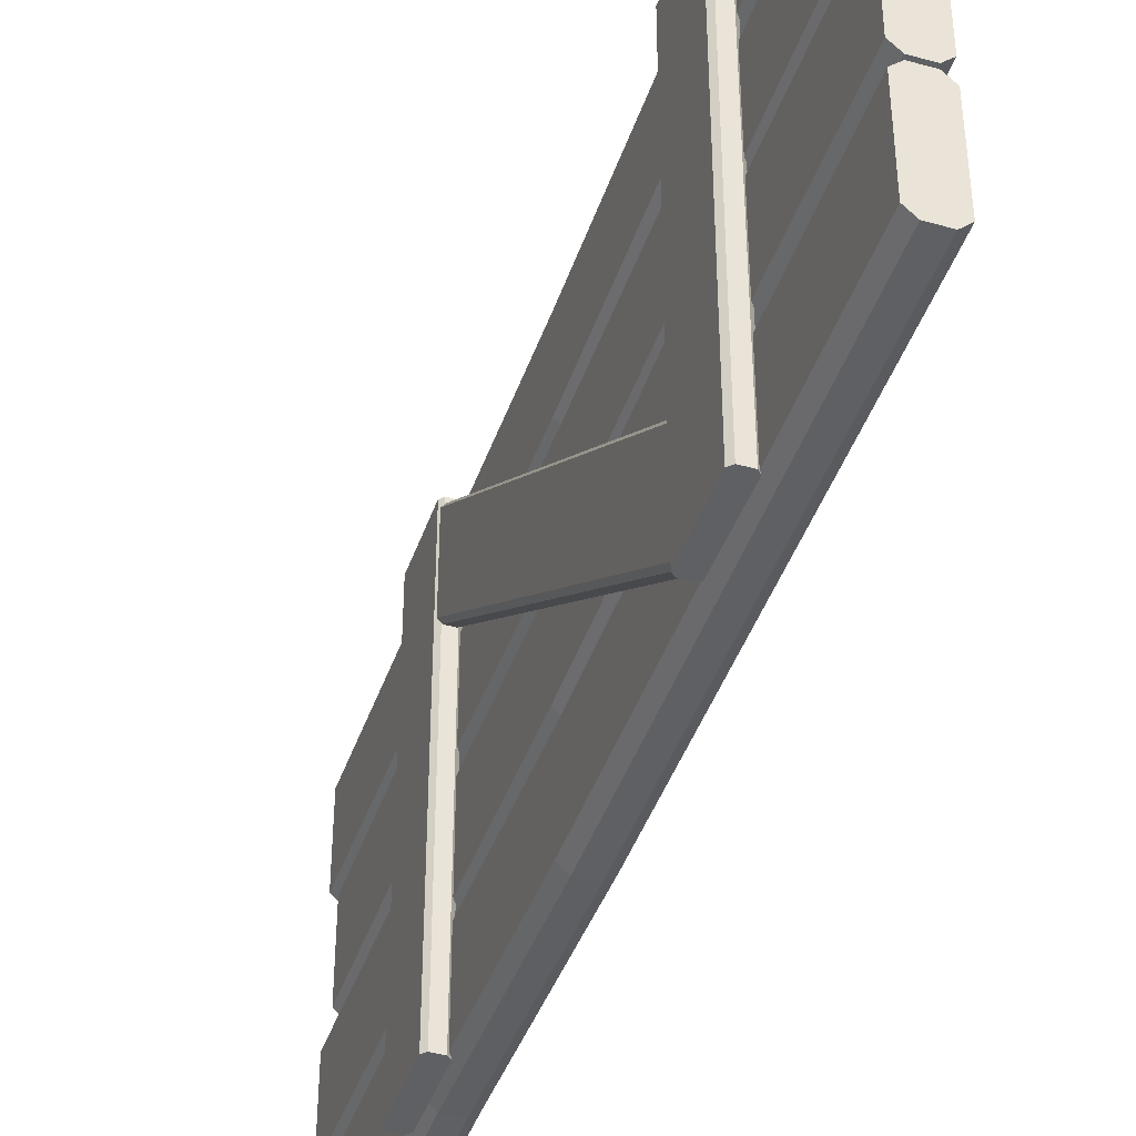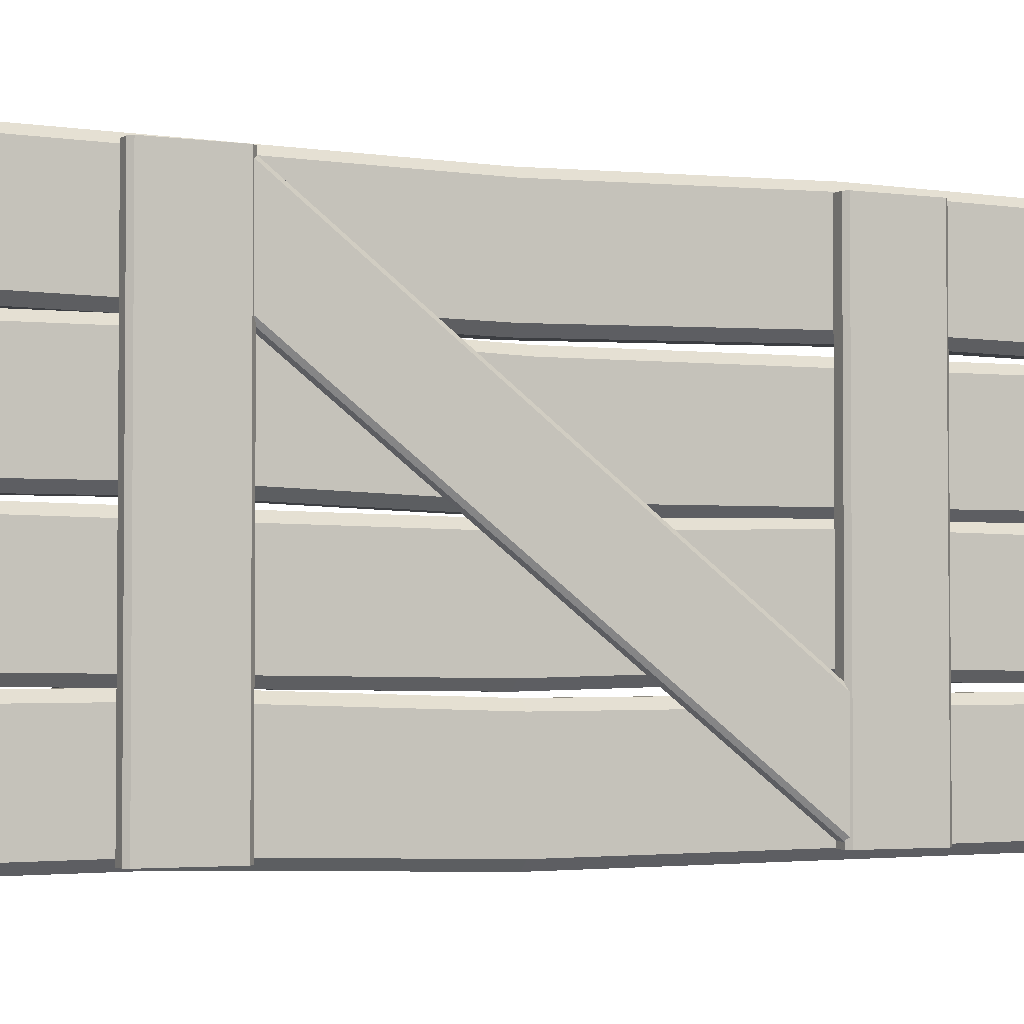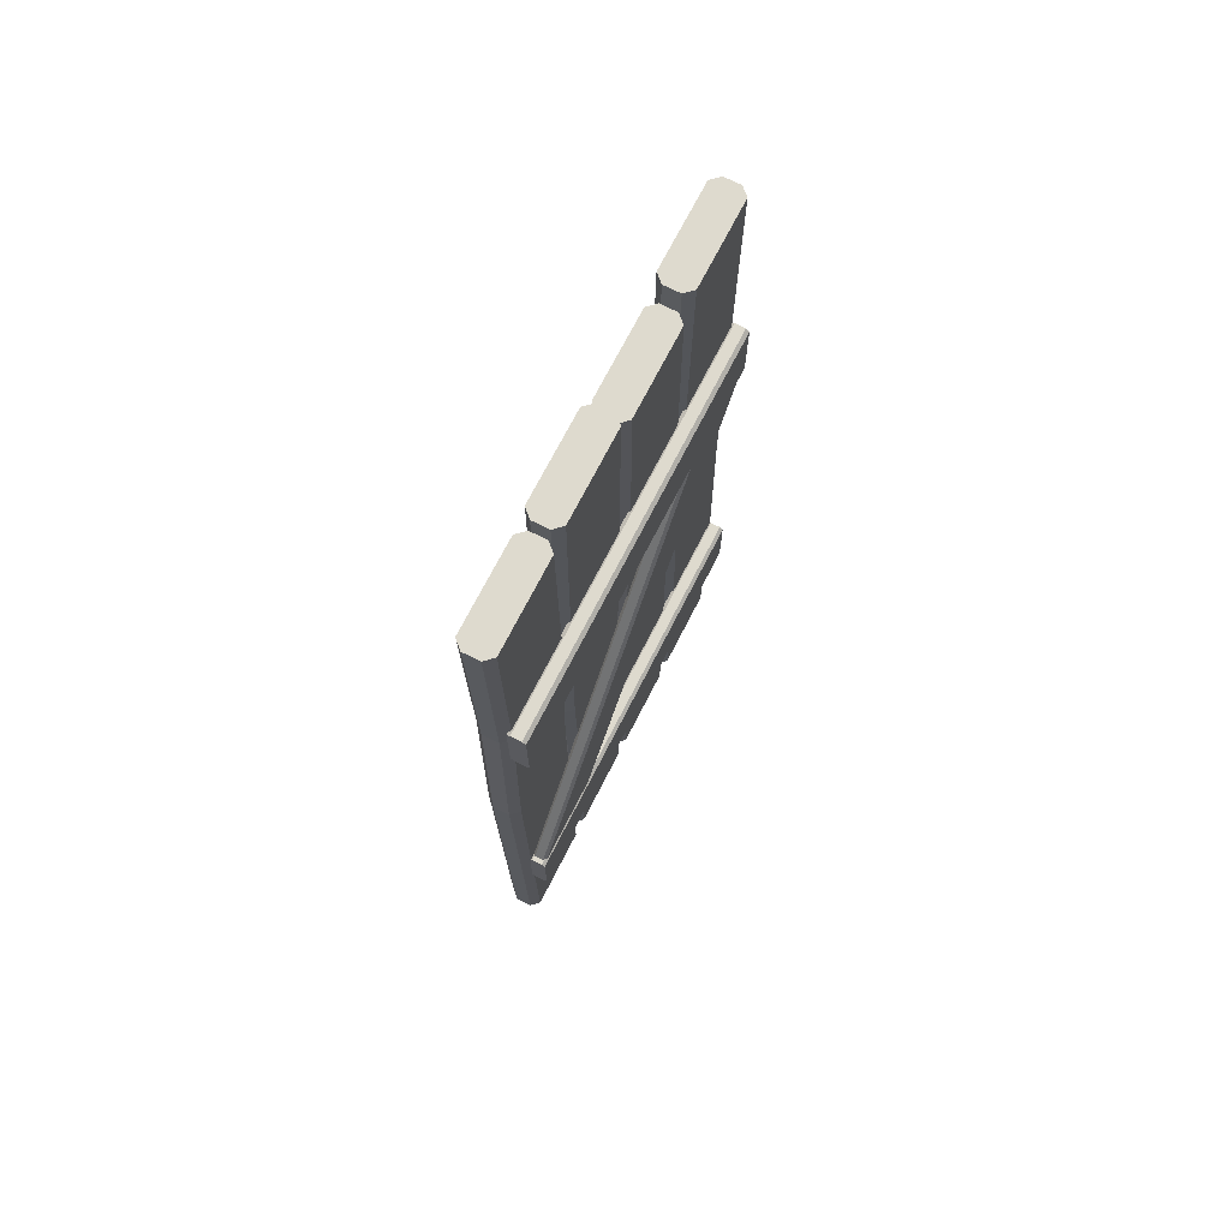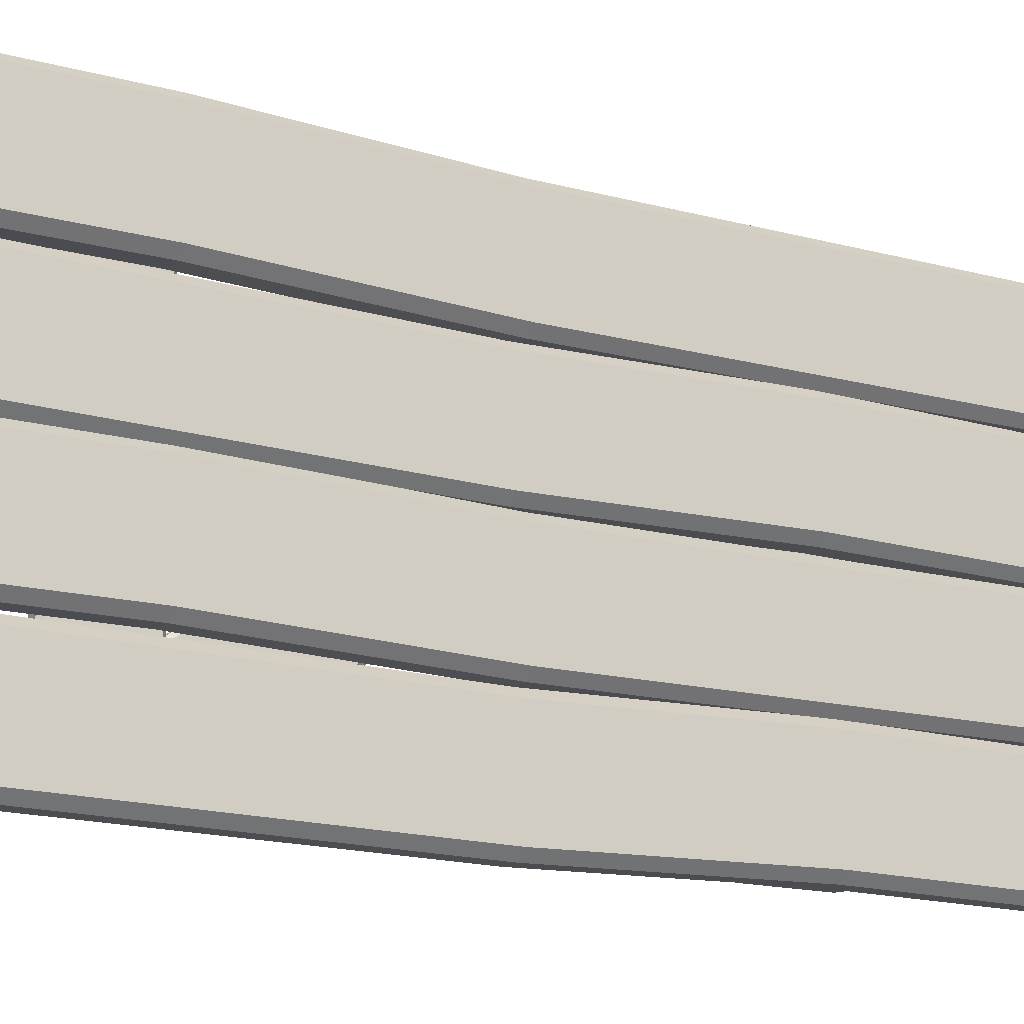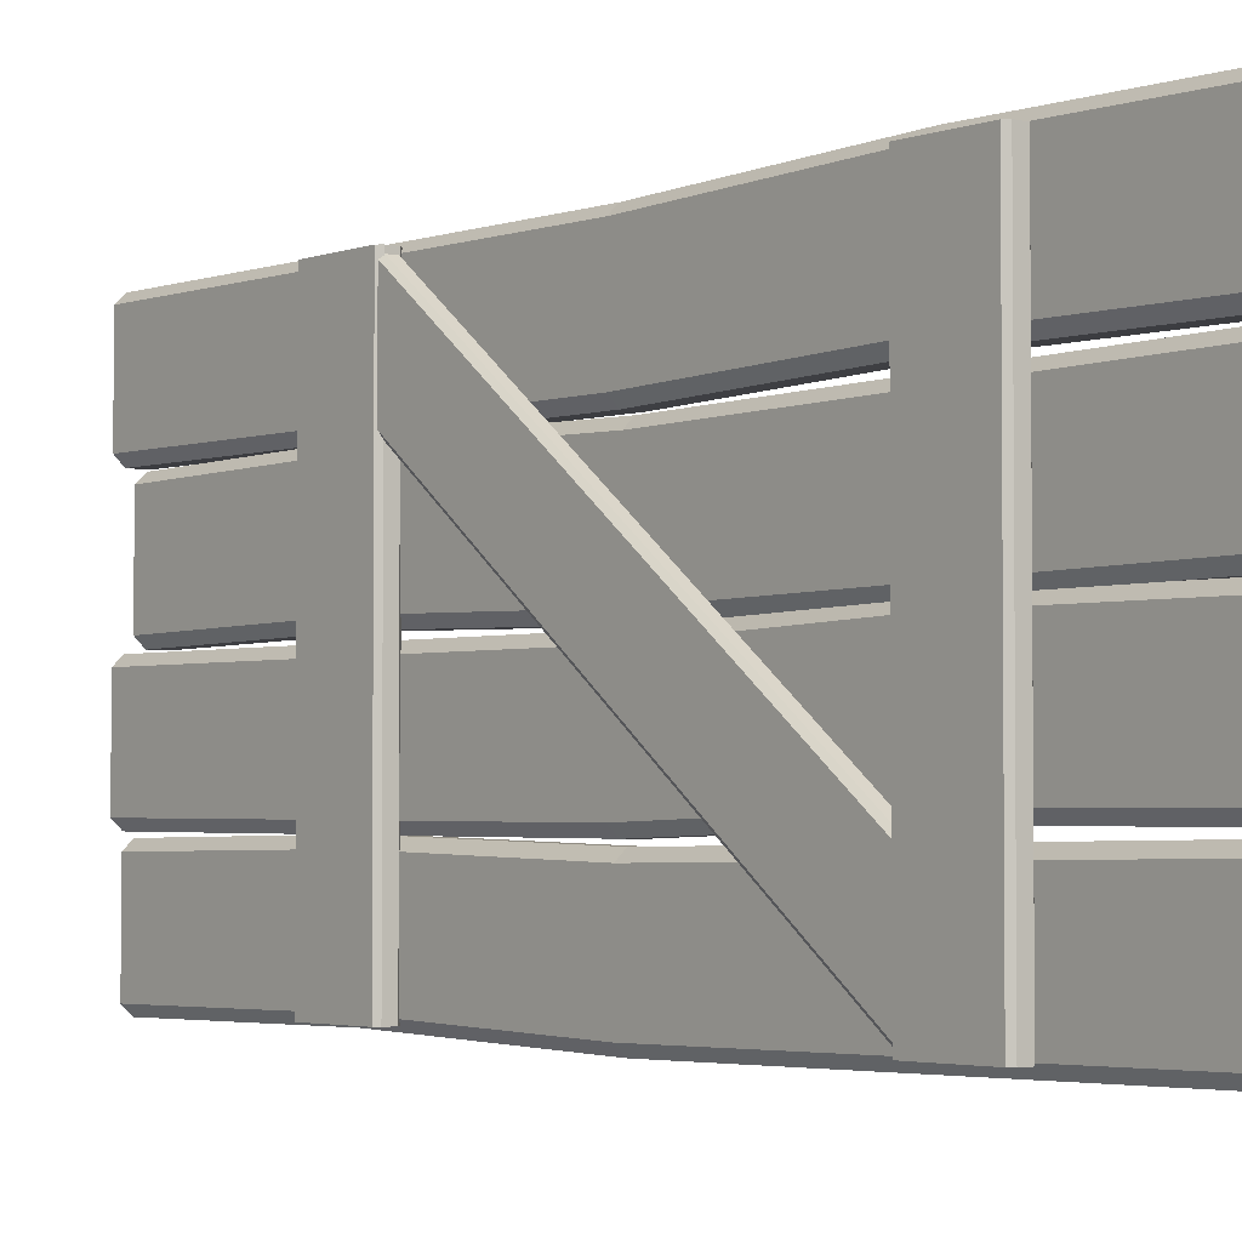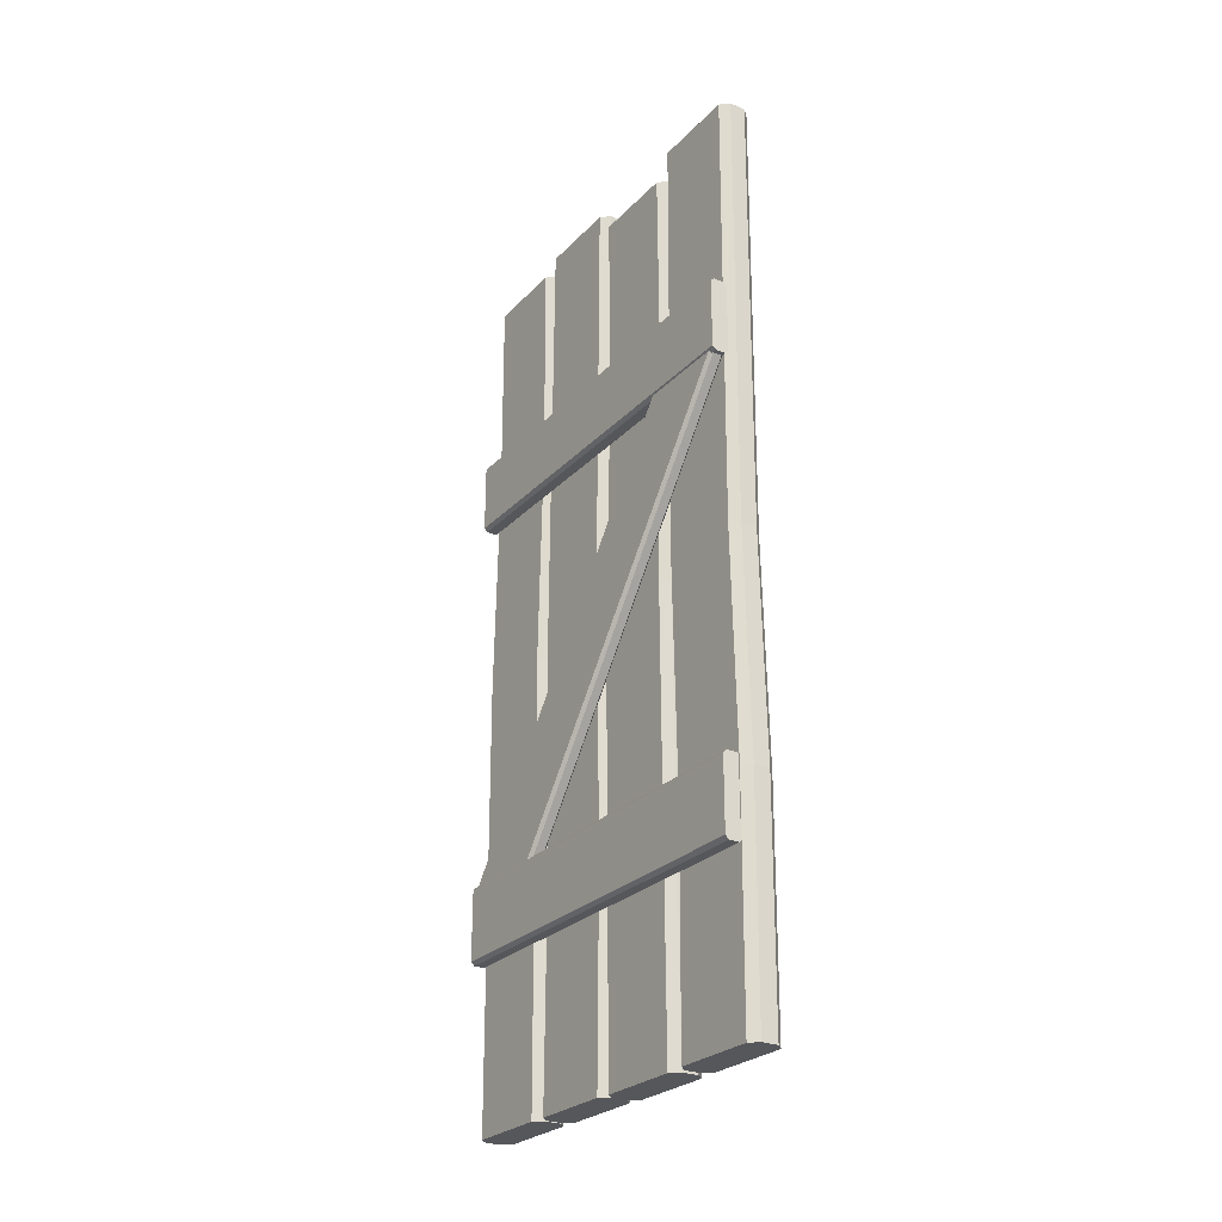
<metadata>
{"format":"obj","ext":"obj","renderer":"f3d","projection":"perspective","resolution":1024,"background":"white","views":[{"elev":-42.8,"azim":-18.4,"up":"+Z"},{"elev":-3.0,"azim":-116.2,"up":"+Z"},{"elev":71.3,"azim":-153.0,"up":"+Y"},{"elev":-15.7,"azim":59.1,"up":"+Z"},{"elev":-3.1,"azim":-38.7,"up":"+Z"},{"elev":-26.7,"azim":-33.3,"up":"+Y"}]}
</metadata>
<code>
g default
v 7.585 0.6389 99.1
v 11.5 0.6389 95.4
v 7.585 432.3 99.1
v 11.5 432.3 95.4
v 7.585 0.6389 50.9
v 11.5 0.6389 54.6
v 7.585 432.3 50.9
v 11.5 432.3 54.6
v -0.2559 432.3 99.1
v -4.175 432.3 95.4
v -0.2559 0.6389 99.1
v -4.175 0.6389 95.4
v -4.175 432.3 54.6
v -0.2559 432.3 50.9
v -0.2559 0.6389 50.9
v -4.175 0.6389 54.6
v 11.5 216.5 93.4
v 11.5 216.5 52.6
v 7.585 216.5 48.9
v -0.2559 216.5 48.9
v -4.175 216.5 52.6
v -4.175 216.5 93.4
v -0.2559 216.5 97.1
v 7.585 216.5 97.1
v 11.5 324.4 94.4
v 11.5 324.4 53.6
v 7.585 324.4 49.9
v -0.2559 324.4 49.9
v -4.175 324.4 53.6
v -4.175 324.4 94.4
v -0.2559 324.4 98.1
v 7.585 324.4 98.1
v 11.5 108.6 96.4
v 11.5 108.6 55.6
v 7.585 108.6 51.9
v -0.2559 108.6 51.9
v -4.175 108.6 55.6
v -4.175 108.6 96.4
v -0.2559 108.6 100.1
v 7.585 108.6 100.1
v -0.2559 426.5 -49.9
v -4.175 426.5 -53.6
v -0.2559 0.7886 -49.9
v -4.175 0.7886 -53.6
v -0.2559 426.5 -98.1
v -4.175 426.5 -94.4
v -0.2559 0.7886 -98.1
v -4.175 0.7886 -94.4
v 7.585 0.7886 -49.9
v 11.5 0.7886 -53.6
v 7.585 426.5 -49.9
v 11.5 426.5 -53.6
v 11.5 0.7886 -94.4
v 7.585 0.7886 -98.1
v 7.585 426.5 -98.1
v 11.5 426.5 -94.4
v -4.175 213.7 -55.6
v -4.175 213.7 -96.4
v -0.2559 213.7 -100.1
v 7.585 213.7 -100.1
v 11.5 213.7 -96.4
v 11.5 213.7 -55.6
v 7.585 213.7 -51.9
v -0.2559 213.7 -51.9
v -4.175 107.2 -54.6
v -4.175 107.2 -95.4
v -0.2559 107.2 -99.1
v 7.585 107.2 -99.1
v 11.5 107.2 -95.4
v 11.5 107.2 -54.6
v 7.585 107.2 -50.9
v -0.2559 107.2 -50.9
v -4.175 320.1 -52.6
v -4.175 320.1 -93.4
v -0.2559 320.1 -97.1
v 7.585 320.1 -97.1
v 11.5 320.1 -93.4
v 11.5 320.1 -52.6
v 7.585 320.1 -48.9
v -0.2559 320.1 -48.9
v 7.585 0.6389 0.1042
v 11.5 0.6389 -3.598
v 7.585 432.3 0.1042
v 11.5 432.3 -3.598
v 7.585 0.6389 -48.1
v 11.5 0.6389 -44.4
v 7.585 432.3 -48.1
v 11.5 432.3 -44.4
v -0.2559 432.3 0.1042
v -4.175 432.3 -3.598
v -0.2559 0.6389 0.1042
v -4.175 0.6389 -3.598
v -4.175 432.3 -44.4
v -0.2559 432.3 -48.1
v -0.2559 0.6389 -48.1
v -4.175 0.6389 -44.4
v 11.5 216.5 -5.598
v 11.5 216.5 -46.4
v 7.585 216.5 -50.1
v -0.2559 216.5 -50.1
v -4.175 216.5 -46.4
v -4.175 216.5 -5.598
v -0.2559 216.5 -1.896
v 7.585 216.5 -1.896
v 11.5 324.4 -4.598
v 11.5 324.4 -45.4
v 7.585 324.4 -49.1
v -0.2559 324.4 -49.1
v -4.175 324.4 -45.4
v -4.175 324.4 -4.598
v -0.2559 324.4 -0.8958
v 7.585 324.4 -0.8958
v 11.5 108.6 -2.598
v 11.5 108.6 -43.4
v 7.585 108.6 -47.1
v -0.2559 108.6 -47.1
v -4.175 108.6 -43.4
v -4.175 108.6 -2.598
v -0.2559 108.6 1.104
v 7.585 108.6 1.104
v -0.2559 421.2 49.1
v -4.175 421.2 45.4
v -0.2559 0.1677 49.1
v -4.175 0.1677 45.4
v -0.2559 421.2 0.8958
v -4.175 421.2 4.598
v -0.2559 0.1677 0.8958
v -4.175 0.1677 4.598
v 7.585 0.1677 49.1
v 11.5 0.1677 45.4
v 7.585 421.2 49.1
v 11.5 421.2 45.4
v 11.5 0.1677 4.598
v 7.585 0.1677 0.8958
v 7.585 421.2 0.8958
v 11.5 421.2 4.598
v -4.175 210.7 43.4
v -4.175 210.7 2.598
v -0.2559 210.7 -1.104
v 7.585 210.7 -1.104
v 11.5 210.7 2.598
v 11.5 210.7 43.4
v 7.585 210.7 47.1
v -0.2559 210.7 47.1
v -4.175 105.4 44.4
v -4.175 105.4 3.598
v -0.2559 105.4 -0.1042
v 7.585 105.4 -0.1042
v 11.5 105.4 3.598
v 11.5 105.4 44.4
v 7.585 105.4 48.1
v -0.2559 105.4 48.1
v -4.175 315.9 46.4
v -4.175 315.9 5.598
v -0.2559 315.9 1.896
v 7.585 315.9 1.896
v 11.5 315.9 5.598
v 11.5 315.9 46.4
v 7.585 315.9 50.1
v -0.2559 315.9 50.1
v -4.834 77.1 95.78
v -3.166 78.77 95.78
v -4.834 77.1 -95.78
v -3.166 78.77 -95.78
v -4.834 113.8 95.78
v -3.166 112.2 95.78
v -4.834 113.8 -95.78
v -3.166 112.2 -95.78
v -11.5 112.2 95.78
v -9.837 113.8 95.78
v -11.5 112.2 -95.78
v -9.837 113.8 -95.78
v -9.837 77.1 95.78
v -11.5 78.77 95.78
v -9.837 77.1 -95.78
v -11.5 78.77 -95.78
v -4.834 297.1 95.78
v -3.166 298.8 95.78
v -4.834 297.1 -95.78
v -3.166 298.8 -95.78
v -4.834 333.8 95.78
v -3.166 332.2 95.78
v -4.834 333.8 -95.78
v -3.166 332.2 -95.78
v -11.5 332.2 95.78
v -9.837 333.8 95.78
v -11.5 332.2 -95.78
v -9.837 333.8 -95.78
v -9.837 297.1 95.78
v -11.5 298.8 95.78
v -9.837 297.1 -95.78
v -11.5 298.8 -95.78
v -5.201 299.1 94.99
v -3.779 300.1 93.67
v -5.201 89.47 -65.86
v -3.779 90.49 -67.18
v -5.201 321.5 65.86
v -3.779 320.4 67.18
v -5.201 111.8 -94.99
v -3.779 110.8 -93.67
v -10.89 320.4 67.18
v -9.469 321.5 65.86
v -10.89 110.8 -93.67
v -9.469 111.8 -94.99
v -9.469 299.1 94.99
v -10.89 300.1 93.67
v -9.469 89.47 -65.86
v -10.89 90.49 -67.18
g polySurface1914
f 4 25 26 8
f 30 10 13 29
f 7 27 28 14
f 9 31 32 3
f 3 4 8 7 14 13 10 9
f 11 12 16 15 5 6 2 1
f 32 25 4 3
f 26 27 7 8
f 9 10 30 31
f 13 14 28 29
f 17 33 34 18
f 34 35 19 18
f 20 19 35 36
f 21 20 36 37
f 38 22 21 37
f 23 22 38 39
f 24 23 39 40
f 40 33 17 24
f 25 17 18 26
f 18 19 27 26
f 28 27 19 20
f 29 28 20 21
f 22 30 29 21
f 31 30 22 23
f 32 31 23 24
f 24 17 25 32
f 33 2 6 34
f 6 5 35 34
f 36 35 5 15
f 37 36 15 16
f 12 38 37 16
f 39 38 12 11
f 40 39 11 1
f 1 2 33 40
f 44 65 66 48
f 70 50 53 69
f 47 67 68 54
f 49 71 72 43
f 43 44 48 47 54 53 50 49
f 51 52 56 55 45 46 42 41
f 72 65 44 43
f 66 67 47 48
f 49 50 70 71
f 53 54 68 69
f 57 73 74 58
f 74 75 59 58
f 60 59 75 76
f 61 60 76 77
f 78 62 61 77
f 63 62 78 79
f 64 63 79 80
f 80 73 57 64
f 65 57 58 66
f 58 59 67 66
f 68 67 59 60
f 69 68 60 61
f 62 70 69 61
f 71 70 62 63
f 72 71 63 64
f 64 57 65 72
f 73 42 46 74
f 46 45 75 74
f 76 75 45 55
f 77 76 55 56
f 52 78 77 56
f 79 78 52 51
f 80 79 51 41
f 41 42 73 80
f 84 105 106 88
f 110 90 93 109
f 87 107 108 94
f 89 111 112 83
f 83 84 88 87 94 93 90 89
f 91 92 96 95 85 86 82 81
f 112 105 84 83
f 106 107 87 88
f 89 90 110 111
f 93 94 108 109
f 97 113 114 98
f 114 115 99 98
f 100 99 115 116
f 101 100 116 117
f 118 102 101 117
f 103 102 118 119
f 104 103 119 120
f 120 113 97 104
f 105 97 98 106
f 98 99 107 106
f 108 107 99 100
f 109 108 100 101
f 102 110 109 101
f 111 110 102 103
f 112 111 103 104
f 104 97 105 112
f 113 82 86 114
f 86 85 115 114
f 116 115 85 95
f 117 116 95 96
f 92 118 117 96
f 119 118 92 91
f 120 119 91 81
f 81 82 113 120
f 124 145 146 128
f 150 130 133 149
f 127 147 148 134
f 129 151 152 123
f 123 124 128 127 134 133 130 129
f 131 132 136 135 125 126 122 121
f 152 145 124 123
f 146 147 127 128
f 129 130 150 151
f 133 134 148 149
f 137 153 154 138
f 154 155 139 138
f 140 139 155 156
f 141 140 156 157
f 158 142 141 157
f 143 142 158 159
f 144 143 159 160
f 160 153 137 144
f 145 137 138 146
f 138 139 147 146
f 148 147 139 140
f 149 148 140 141
f 142 150 149 141
f 151 150 142 143
f 152 151 143 144
f 144 137 145 152
f 153 122 126 154
f 126 125 155 154
f 156 155 125 135
f 157 156 135 136
f 132 158 157 136
f 159 158 132 131
f 160 159 131 121
f 121 122 153 160
f 162 164 168 166
f 165 167 172 170
f 169 171 176 174
f 173 175 163 161
f 164 163 167 168
f 170 173 161 165
f 162 161 163 164
f 165 166 168 167
f 169 170 172 171
f 173 174 176 175
f 174 173 170 169
f 165 161 162 166
f 172 175 176 171
f 167 163 175 172
f 178 180 184 182
f 181 183 188 186
f 185 187 192 190
f 189 191 179 177
f 180 179 183 184
f 186 189 177 181
f 178 177 179 180
f 181 182 184 183
f 185 186 188 187
f 189 190 192 191
f 190 189 186 185
f 181 177 178 182
f 188 191 192 187
f 183 179 191 188
f 194 196 200 198
f 197 199 204 202
f 201 203 208 206
f 205 207 195 193
f 196 195 199 200
f 202 205 193 197
f 194 193 195 196
f 197 198 200 199
f 201 202 204 203
f 205 206 208 207
f 206 205 202 201
f 197 193 194 198
f 204 207 208 203
f 199 195 207 204

</code>
